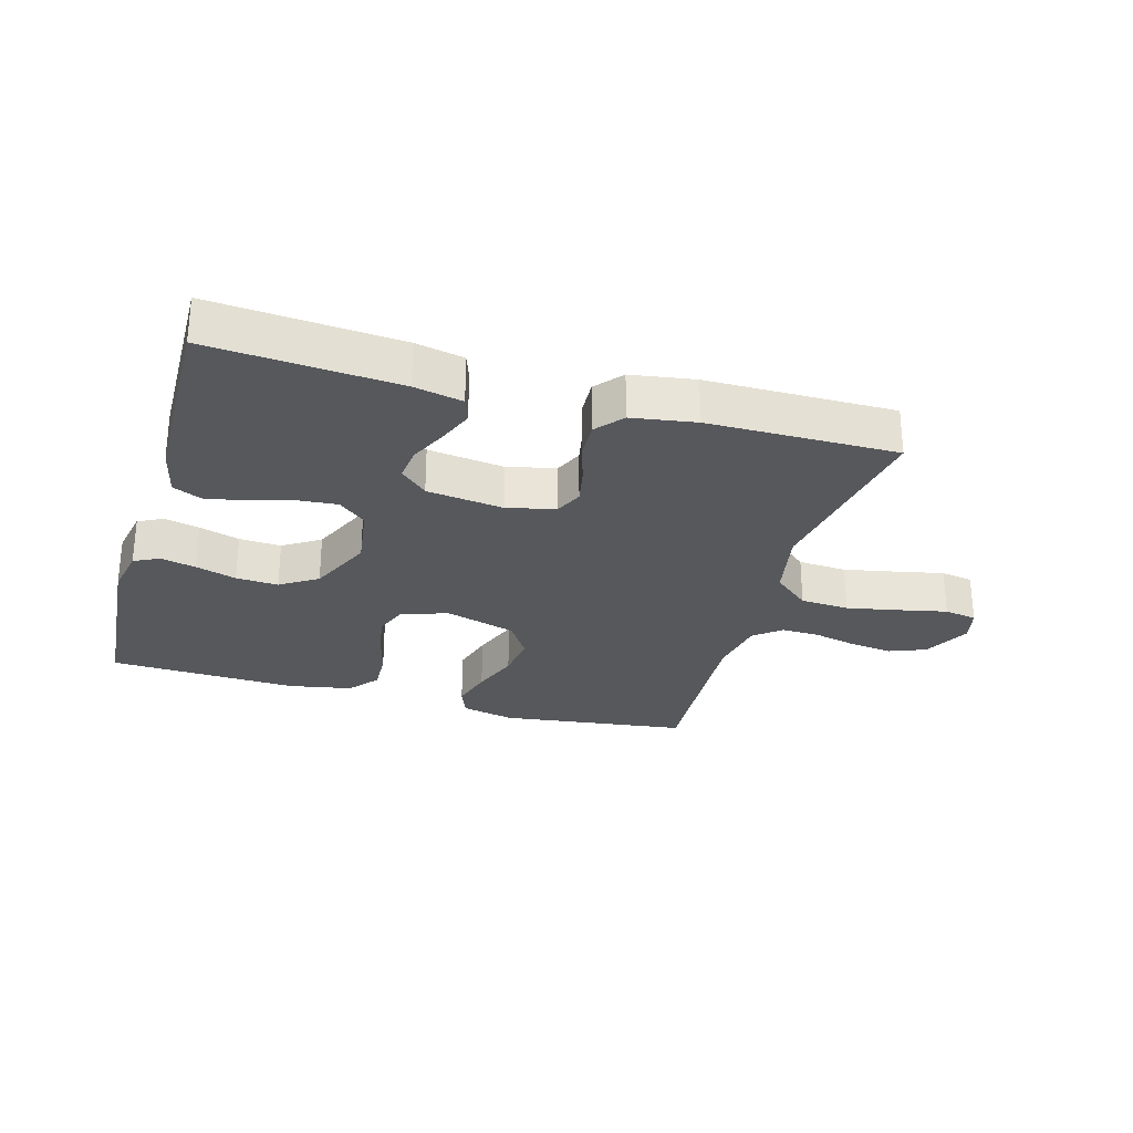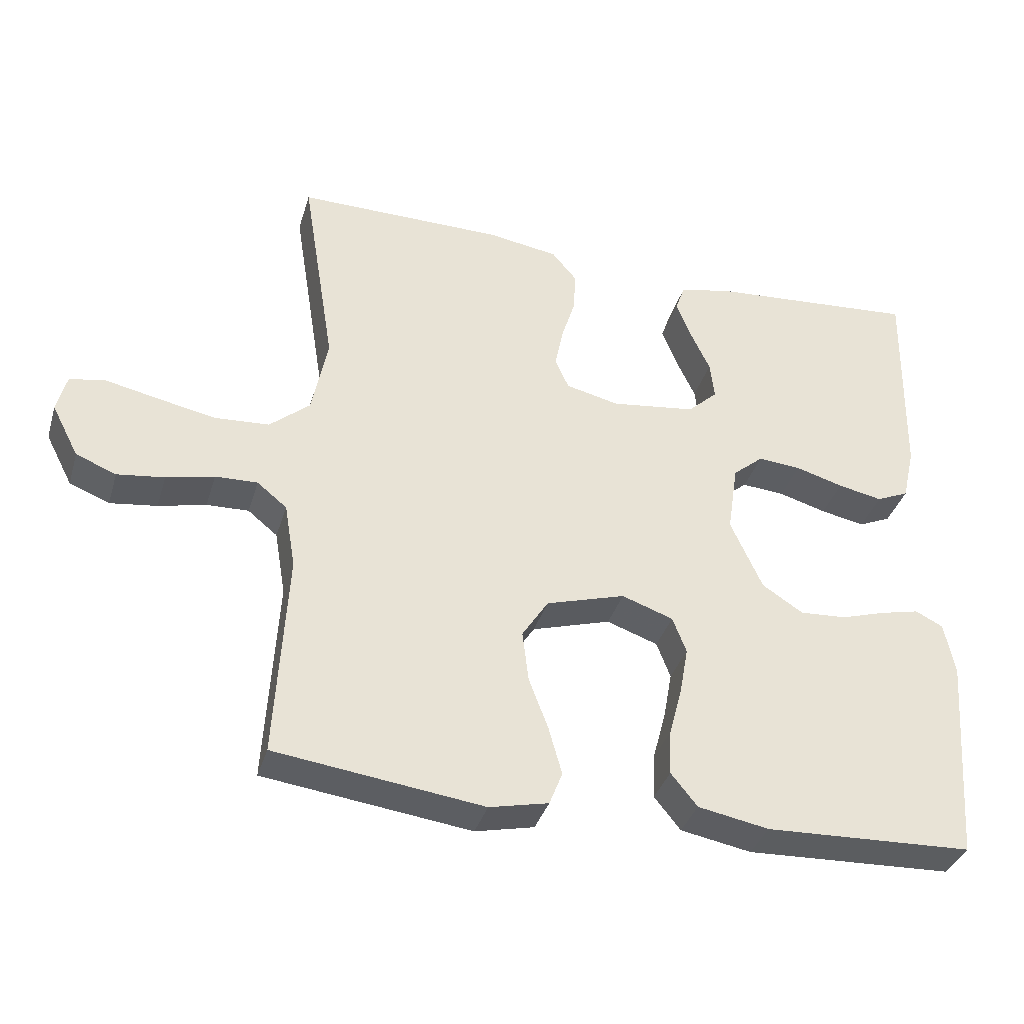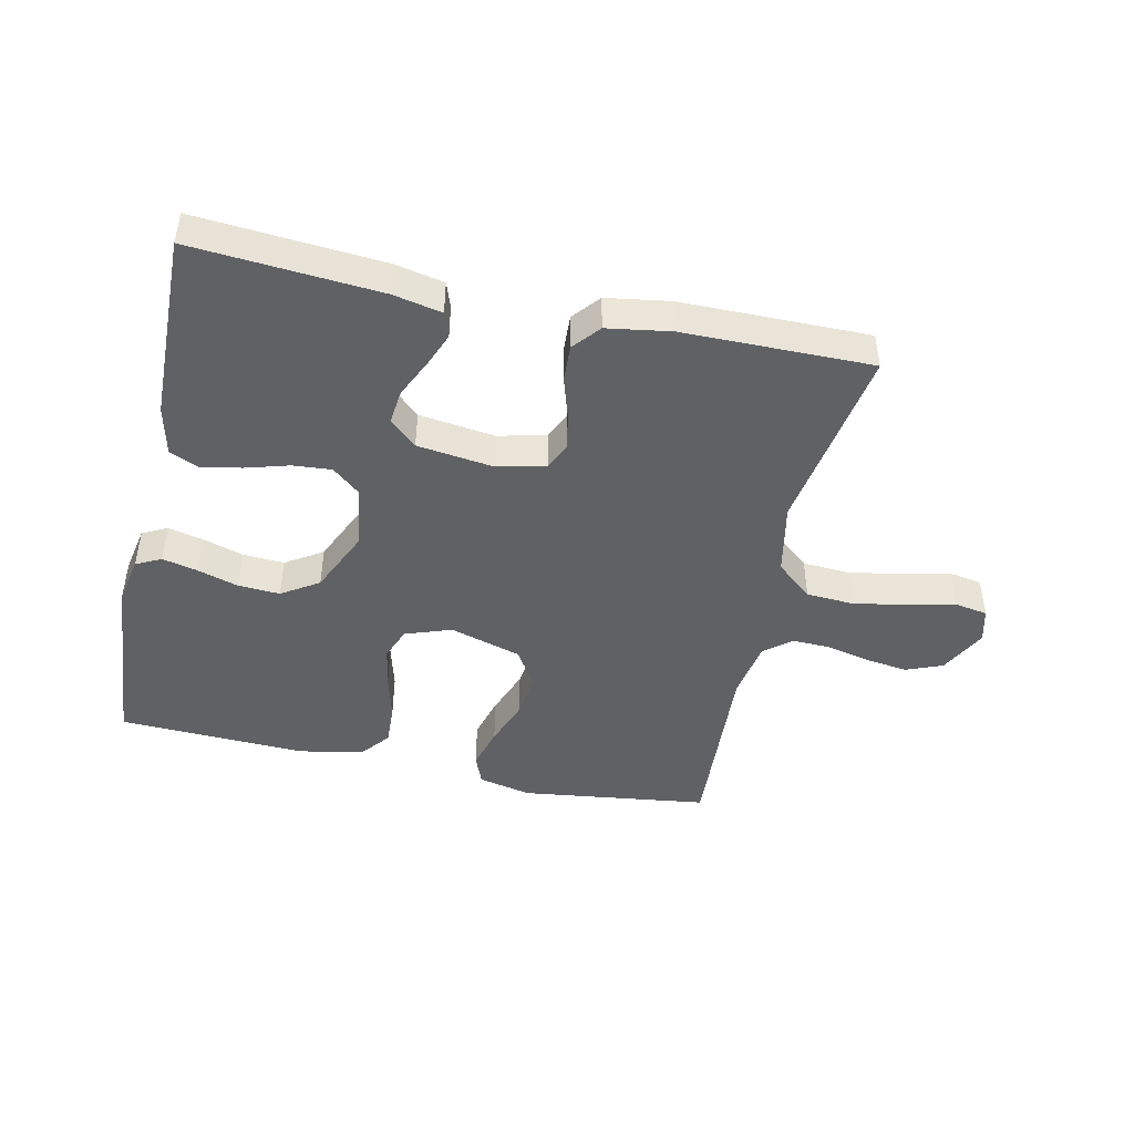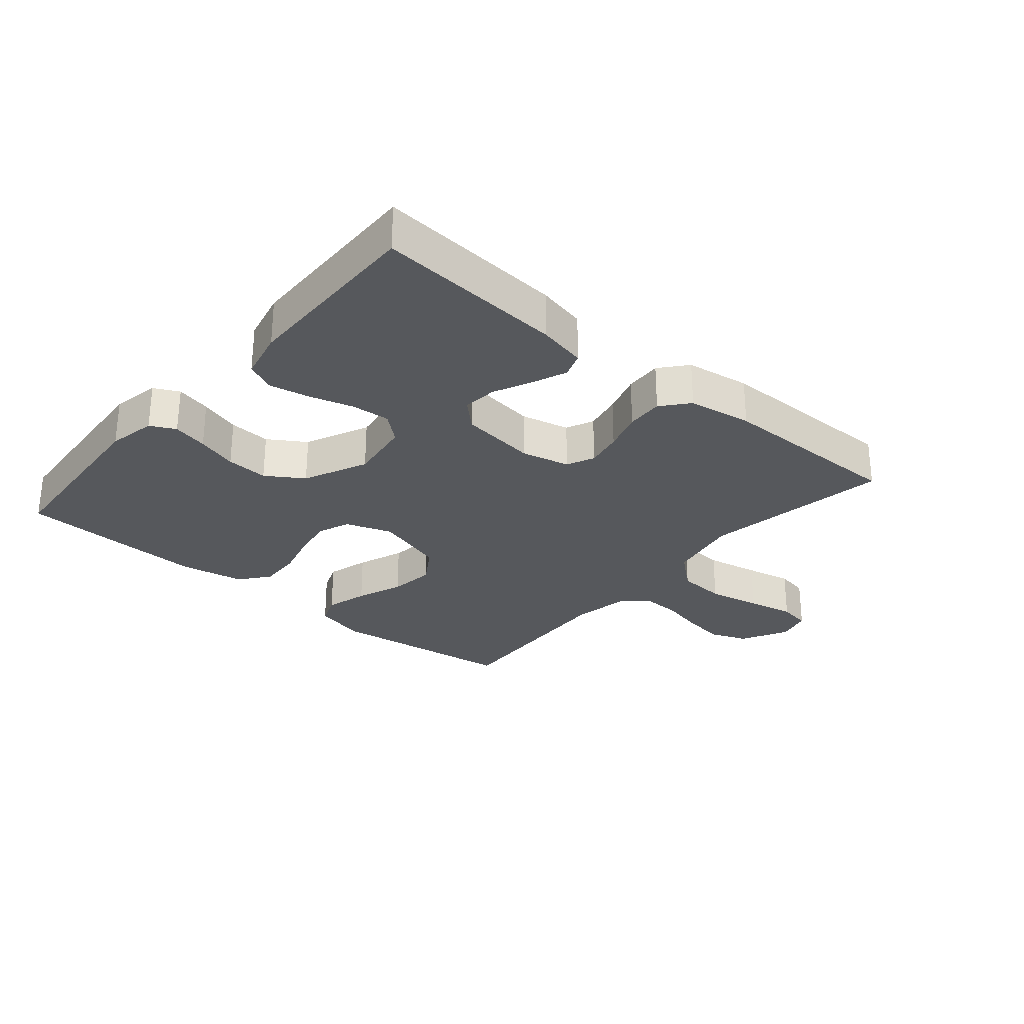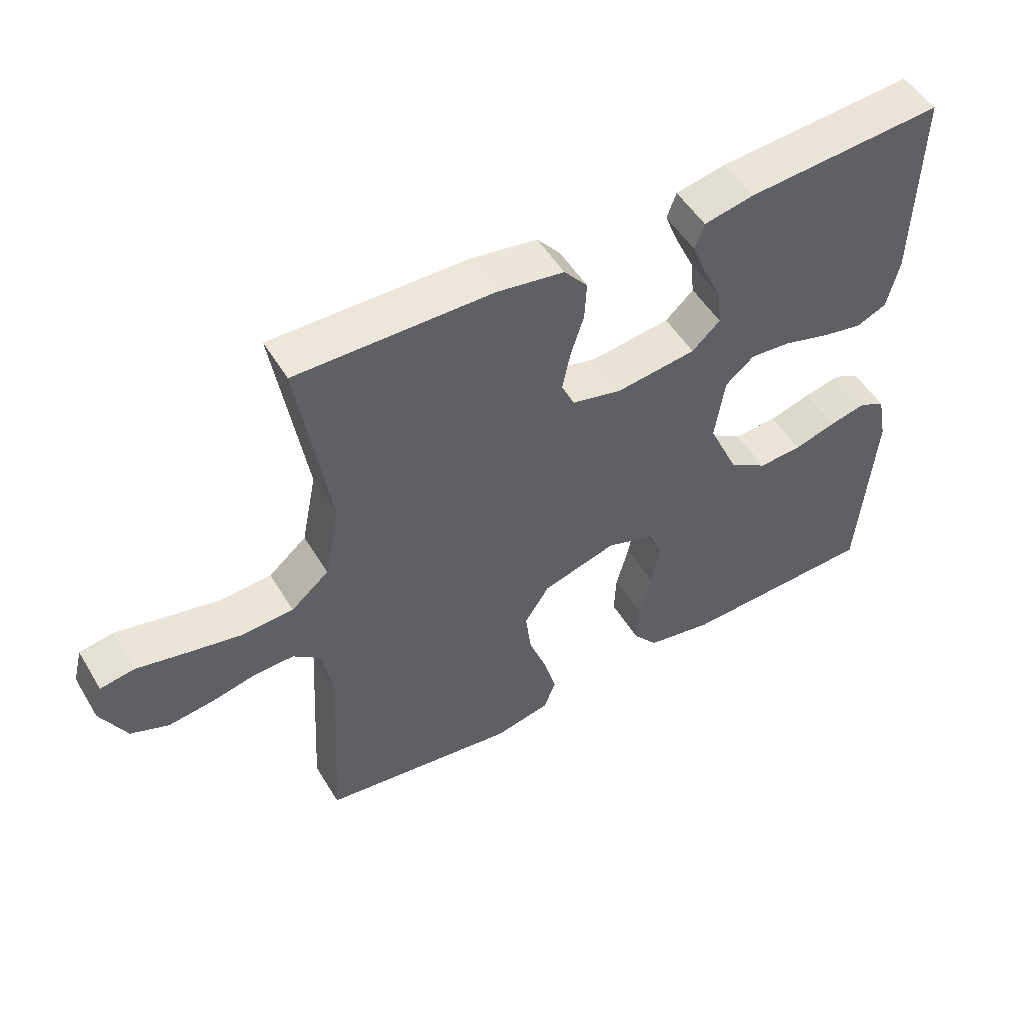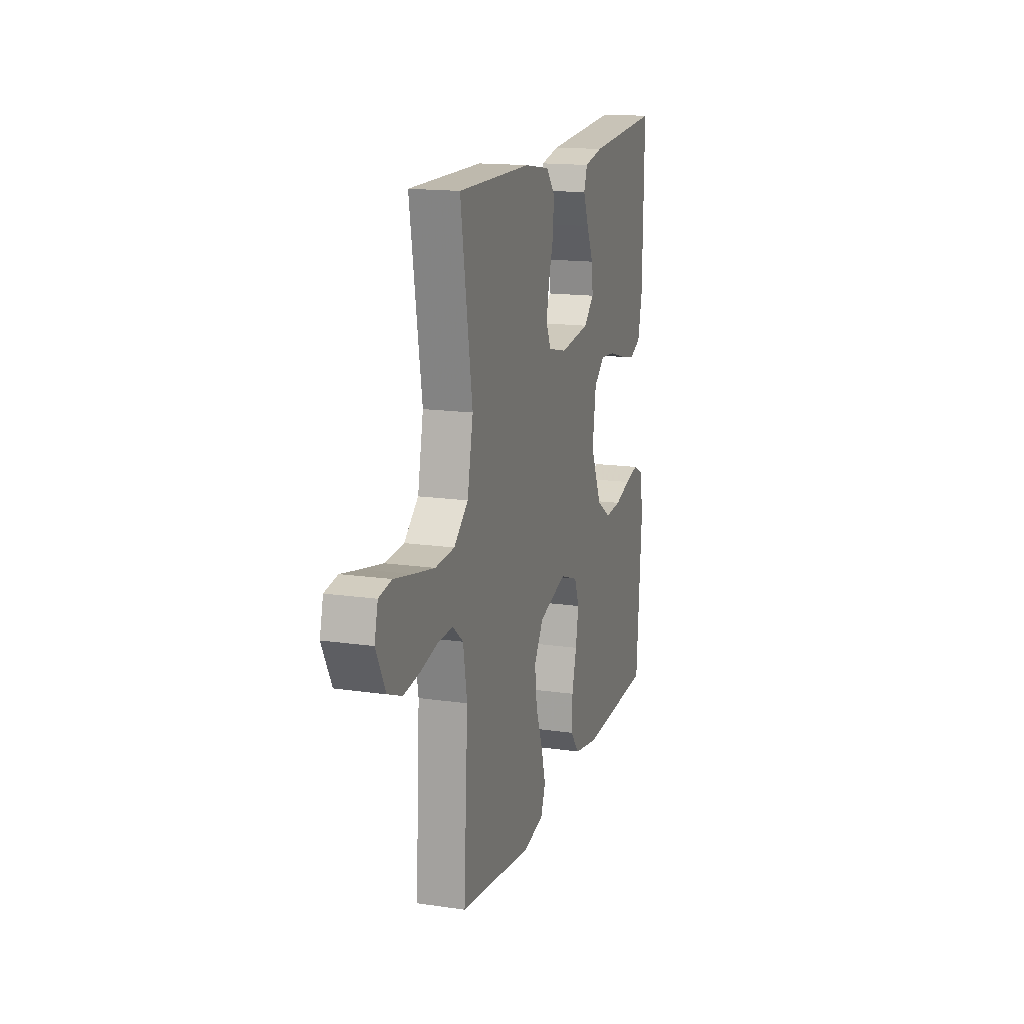
<metadata>
{"format":"obj","ext":"obj","renderer":"f3d","projection":"perspective","resolution":1024,"background":"white","views":[{"elev":-28.0,"azim":-16.0,"up":"+Y"},{"elev":-36.3,"azim":163.9,"up":"+Z"},{"elev":-45.6,"azim":-12.3,"up":"+Y"},{"elev":-28.3,"azim":-40.4,"up":"+Y"},{"elev":51.3,"azim":149.7,"up":"+Z"},{"elev":15.7,"azim":106.9,"up":"+Z"}]}
</metadata>
<code>
v -0.5 0.07 -0.5
v -0.523 0.07 -0.2
v -0.508 0.07 -0.123
v -0.468 0.07 -0.103
v -0.412 0.07 -0.116
v -0.347 0.07 -0.136
v -0.28 0.07 -0.14
v -0.221 0.07 -0.102
v -0.175 0.07 0
v -0.19 0.07 0.101
v -0.234 0.07 0.138
v -0.296 0.07 0.133
v -0.365 0.07 0.113
v -0.429 0.07 0.1
v -0.476 0.07 0.121
v -0.494 0.07 0.2
v -0.5 0.07 0.5
v -0.2 0.07 0.477
v -0.123 0.07 0.461
v -0.109 0.07 0.421
v -0.131 0.07 0.366
v -0.159 0.07 0.306
v -0.165 0.07 0.251
v -0.122 0.07 0.211
v 0 0.07 0.195
v 0.077 0.07 0.213
v 0.097 0.07 0.257
v 0.085 0.07 0.316
v 0.065 0.07 0.38
v 0.062 0.07 0.439
v 0.098 0.07 0.482
v 0.2 0.07 0.498
v 0.5 0.07 0.5
v 0.452 0.07 0.2
v 0.475 0.07 0.085
v 0.533 0.07 0.036
v 0.611 0.07 0.031
v 0.696 0.07 0.048
v 0.771 0.07 0.064
v 0.823 0.07 0.055
v 0.837 0.07 0
v 0.798 0.07 -0.075
v 0.74 0.07 -0.098
v 0.672 0.07 -0.089
v 0.603 0.07 -0.073
v 0.542 0.07 -0.071
v 0.499 0.07 -0.106
v 0.483 0.07 -0.2
v 0.5 0.07 -0.5
v 0.2 0.07 -0.539
v 0.115 0.07 -0.52
v 0.096 0.07 -0.472
v 0.115 0.07 -0.404
v 0.143 0.07 -0.329
v 0.152 0.07 -0.256
v 0.114 0.07 -0.197
v 0 0.07 -0.163
v -0.074 0.07 -0.189
v -0.094 0.07 -0.241
v -0.082 0.07 -0.308
v -0.063 0.07 -0.38
v -0.06 0.07 -0.446
v -0.098 0.07 -0.493
v -0.2 0.07 -0.512
v -0.5 0 -0.5
v -0.523 0 -0.2
v -0.508 0 -0.123
v -0.468 0 -0.103
v -0.412 0 -0.116
v -0.347 0 -0.136
v -0.28 0 -0.14
v -0.221 0 -0.102
v -0.175 0 0
v -0.19 0 0.101
v -0.234 0 0.138
v -0.296 0 0.133
v -0.365 0 0.113
v -0.429 0 0.1
v -0.476 0 0.121
v -0.494 0 0.2
v -0.5 0 0.5
v -0.2 0 0.477
v -0.123 0 0.461
v -0.109 0 0.421
v -0.131 0 0.366
v -0.159 0 0.306
v -0.165 0 0.251
v -0.122 0 0.211
v 0 0 0.195
v 0.077 0 0.213
v 0.097 0 0.257
v 0.085 0 0.316
v 0.065 0 0.38
v 0.062 0 0.439
v 0.098 0 0.482
v 0.2 0 0.498
v 0.5 0 0.5
v 0.452 0 0.2
v 0.475 0 0.085
v 0.533 0 0.036
v 0.611 0 0.031
v 0.696 0 0.048
v 0.771 0 0.064
v 0.823 0 0.055
v 0.837 0 0
v 0.798 0 -0.075
v 0.74 0 -0.098
v 0.672 0 -0.089
v 0.603 0 -0.073
v 0.542 0 -0.071
v 0.499 0 -0.106
v 0.483 0 -0.2
v 0.5 0 -0.5
v 0.2 0 -0.539
v 0.115 0 -0.52
v 0.096 0 -0.472
v 0.115 0 -0.404
v 0.143 0 -0.329
v 0.152 0 -0.256
v 0.114 0 -0.197
v 0 0 -0.163
v -0.074 0 -0.189
v -0.094 0 -0.241
v -0.082 0 -0.308
v -0.063 0 -0.38
v -0.06 0 -0.446
v -0.098 0 -0.493
v -0.2 0 -0.512
f 4 5 6
f 3 4 6
f 2 3 6
f 1 2 6
f 64 1 6
f 63 64 6
f 62 63 6
f 61 62 6
f 60 61 6
f 59 60 6 7
f 58 59 7 8
f 57 58 8 9
f 56 57 9 10
f 52 53 54
f 51 52 54
f 50 51 54
f 49 50 54
f 48 49 54
f 47 48 54 55
f 46 47 55 56
f 43 44 45
f 42 43 45
f 41 42 45
f 40 41 45
f 39 40 45
f 38 39 45
f 37 38 45 46
f 36 37 46 56
f 32 33 34
f 31 32 34
f 30 31 34
f 29 30 34
f 28 29 34
f 27 28 34 35
f 35 36 56
f 27 35 56
f 26 27 56
f 20 21 22
f 19 20 22
f 18 19 22
f 17 18 22
f 16 17 22
f 15 16 22
f 14 15 22
f 13 14 22
f 12 13 22
f 11 12 22 23
f 10 11 23 24
f 25 26 56 10
f 10 24 25
f 70 69 68
f 70 68 67
f 70 67 66
f 70 66 65
f 70 65 128
f 70 128 127
f 70 127 126
f 70 126 125
f 70 125 124
f 71 70 124 123
f 72 71 123 122
f 73 72 122 121
f 74 73 121 120
f 118 117 116
f 118 116 115
f 118 115 114
f 118 114 113
f 118 113 112
f 119 118 112 111
f 120 119 111 110
f 109 108 107
f 109 107 106
f 109 106 105
f 109 105 104
f 109 104 103
f 109 103 102
f 110 109 102 101
f 120 110 101 100
f 98 97 96
f 98 96 95
f 98 95 94
f 98 94 93
f 98 93 92
f 99 98 92 91
f 120 100 99
f 120 99 91
f 120 91 90
f 86 85 84
f 86 84 83
f 86 83 82
f 86 82 81
f 86 81 80
f 86 80 79
f 86 79 78
f 86 78 77
f 86 77 76
f 87 86 76 75
f 88 87 75 74
f 74 120 90 89
f 89 88 74
f 1 65 66 2
f 2 66 67 3
f 3 67 68 4
f 4 68 69 5
f 5 69 70 6
f 6 70 71 7
f 7 71 72 8
f 8 72 73 9
f 9 73 74 10
f 10 74 75 11
f 11 75 76 12
f 12 76 77 13
f 13 77 78 14
f 14 78 79 15
f 15 79 80 16
f 16 80 81 17
f 17 81 82 18
f 18 82 83 19
f 19 83 84 20
f 20 84 85 21
f 21 85 86 22
f 22 86 87 23
f 23 87 88 24
f 24 88 89 25
f 25 89 90 26
f 26 90 91 27
f 27 91 92 28
f 28 92 93 29
f 29 93 94 30
f 30 94 95 31
f 31 95 96 32
f 32 96 97 33
f 33 97 98 34
f 34 98 99 35
f 35 99 100 36
f 36 100 101 37
f 37 101 102 38
f 38 102 103 39
f 39 103 104 40
f 40 104 105 41
f 41 105 106 42
f 42 106 107 43
f 43 107 108 44
f 44 108 109 45
f 45 109 110 46
f 46 110 111 47
f 47 111 112 48
f 48 112 113 49
f 49 113 114 50
f 50 114 115 51
f 51 115 116 52
f 52 116 117 53
f 53 117 118 54
f 54 118 119 55
f 55 119 120 56
f 56 120 121 57
f 57 121 122 58
f 58 122 123 59
f 59 123 124 60
f 60 124 125 61
f 61 125 126 62
f 62 126 127 63
f 63 127 128 64
f 64 128 65 1

</code>
